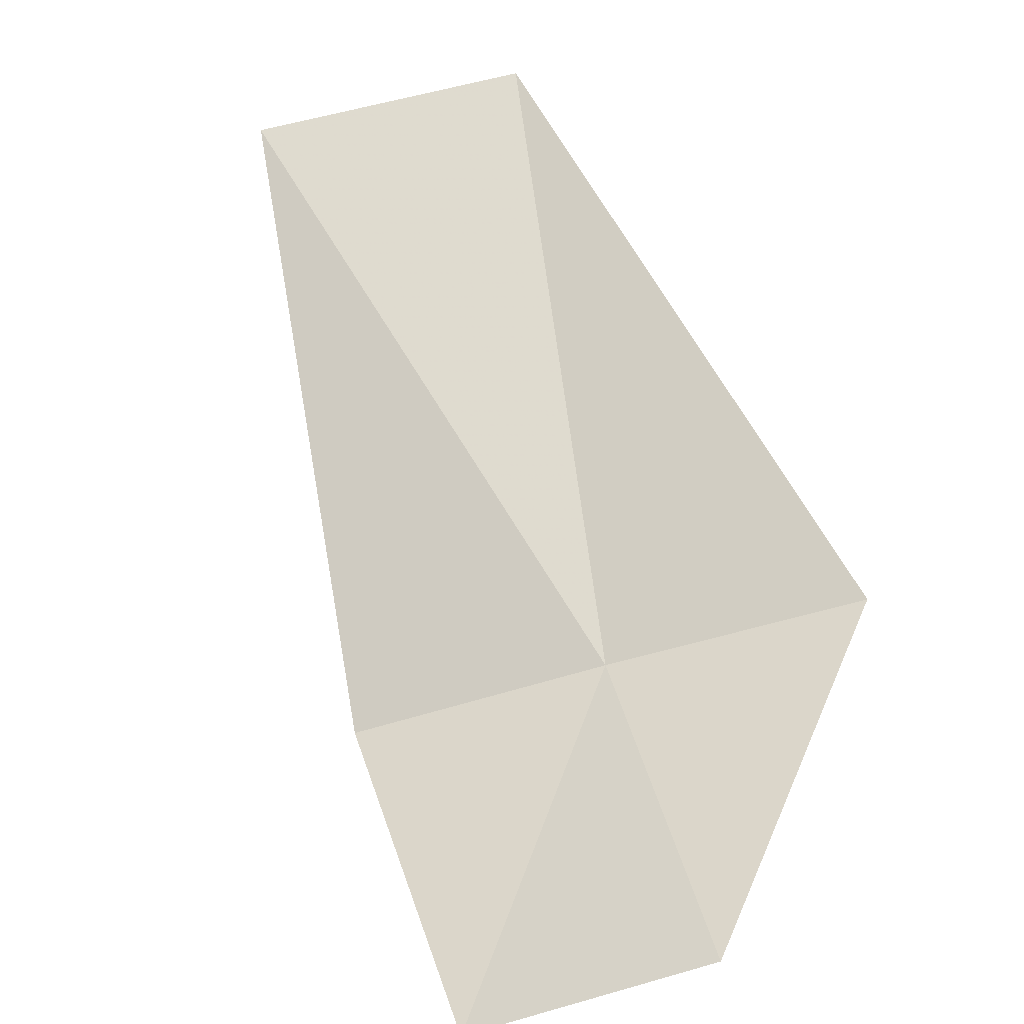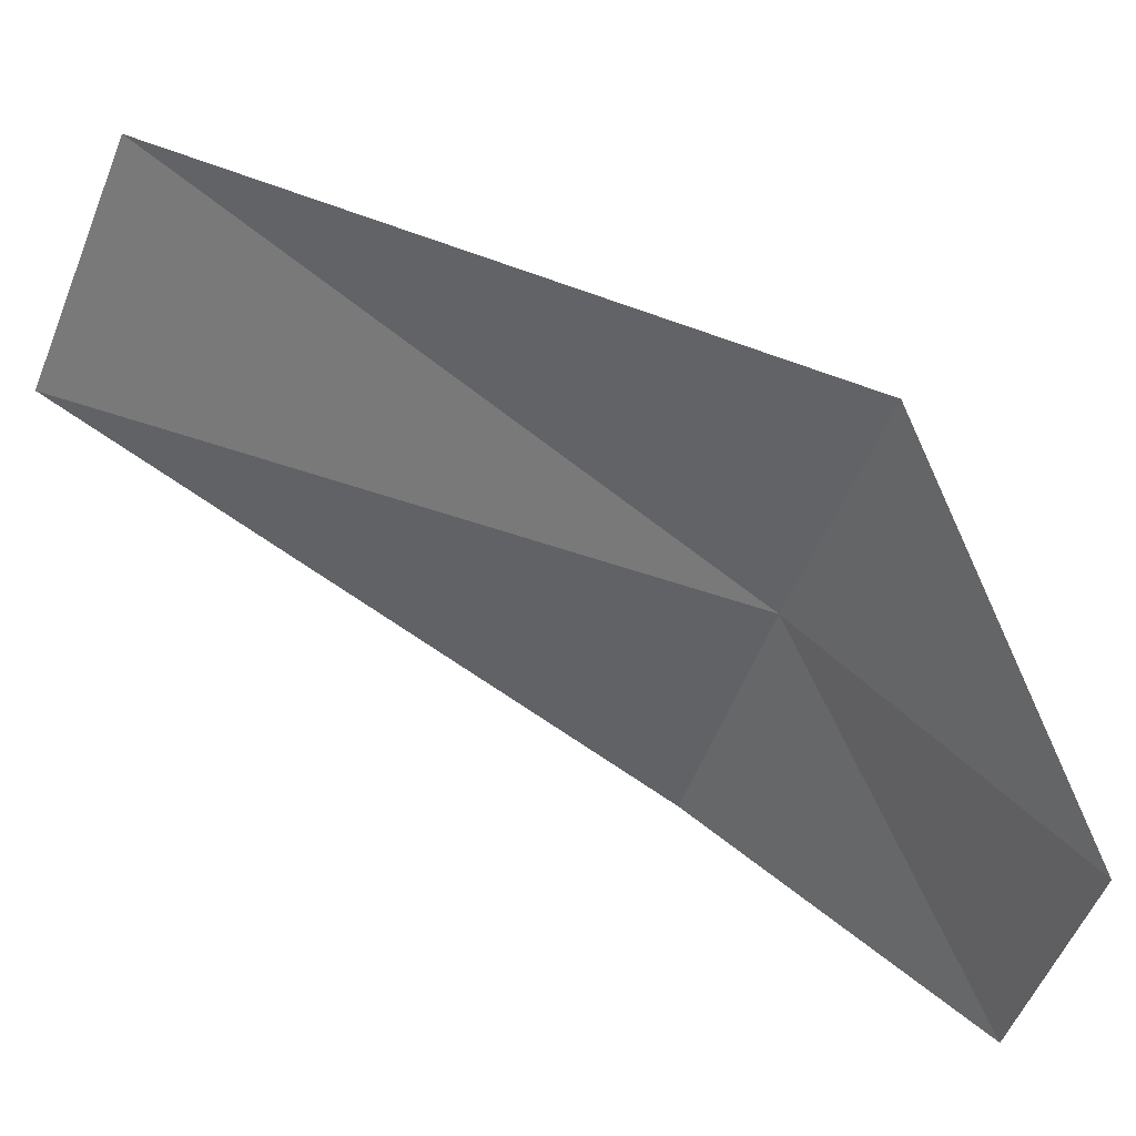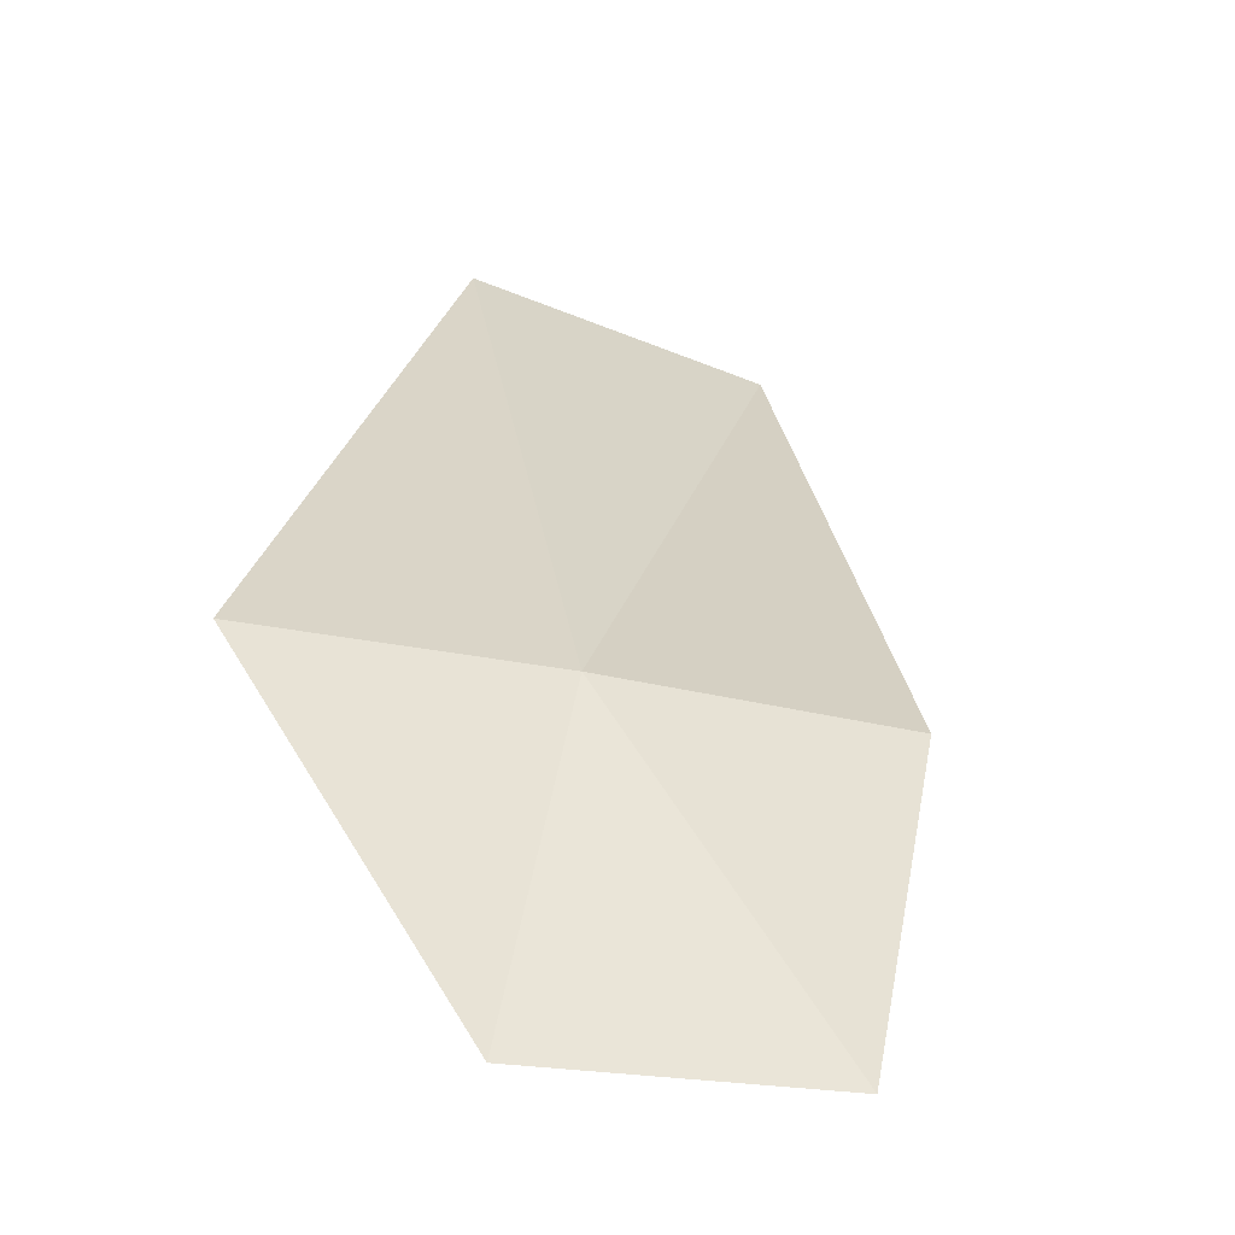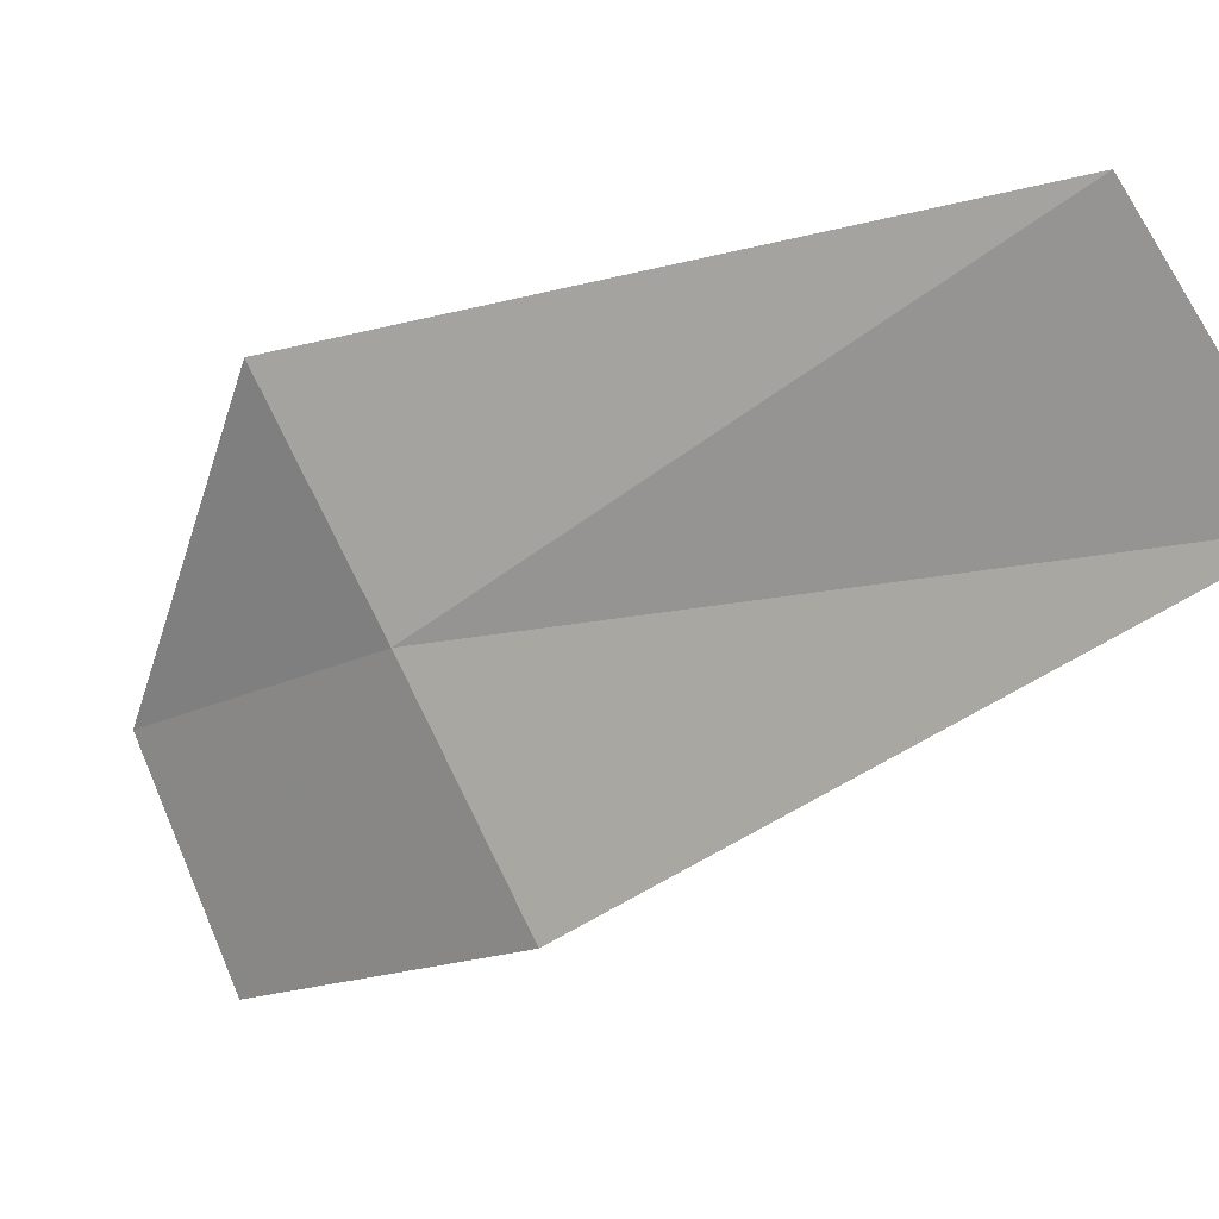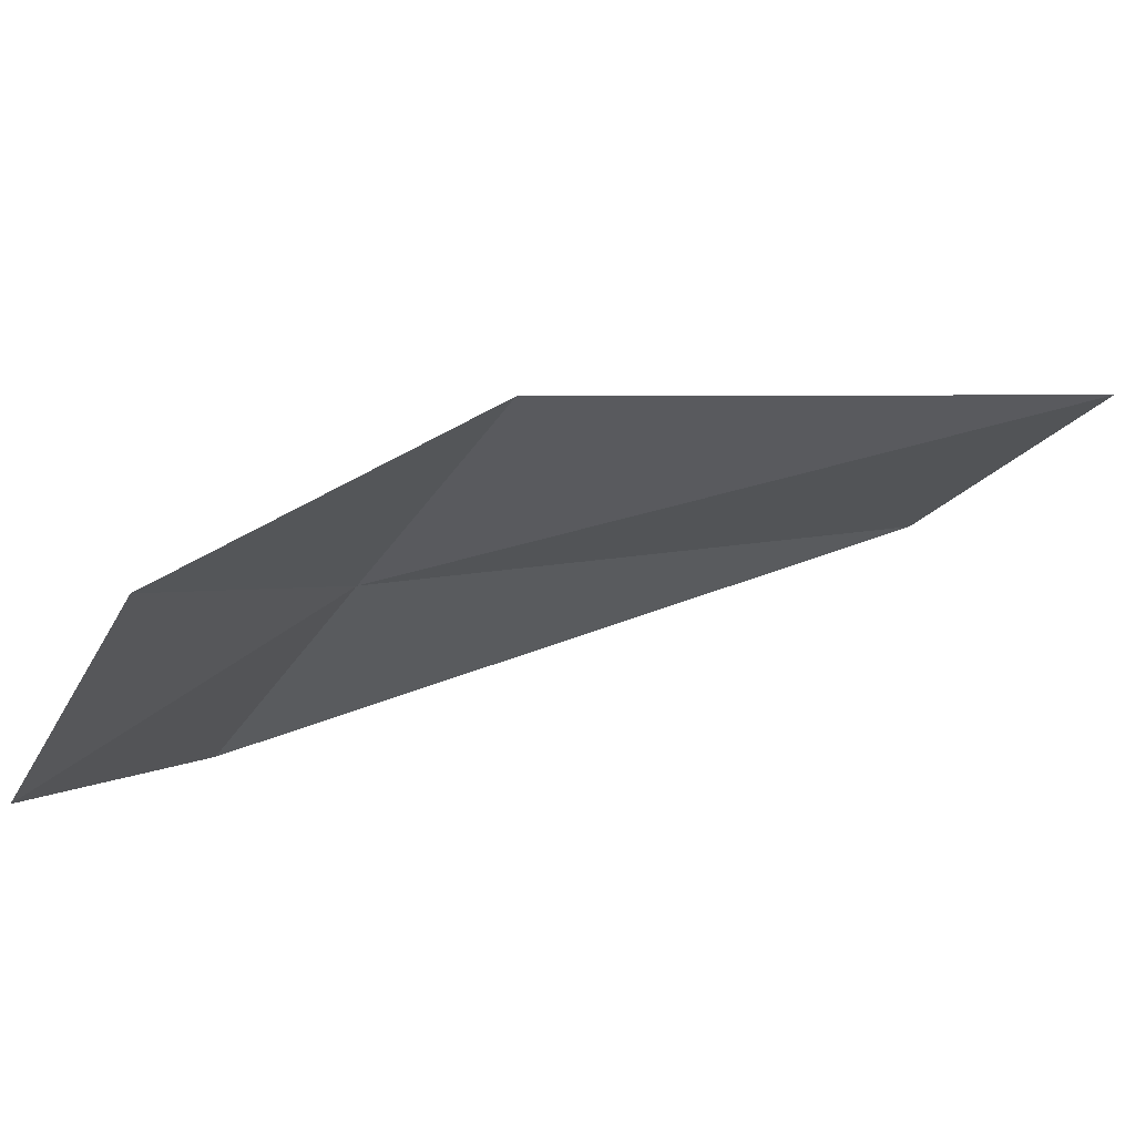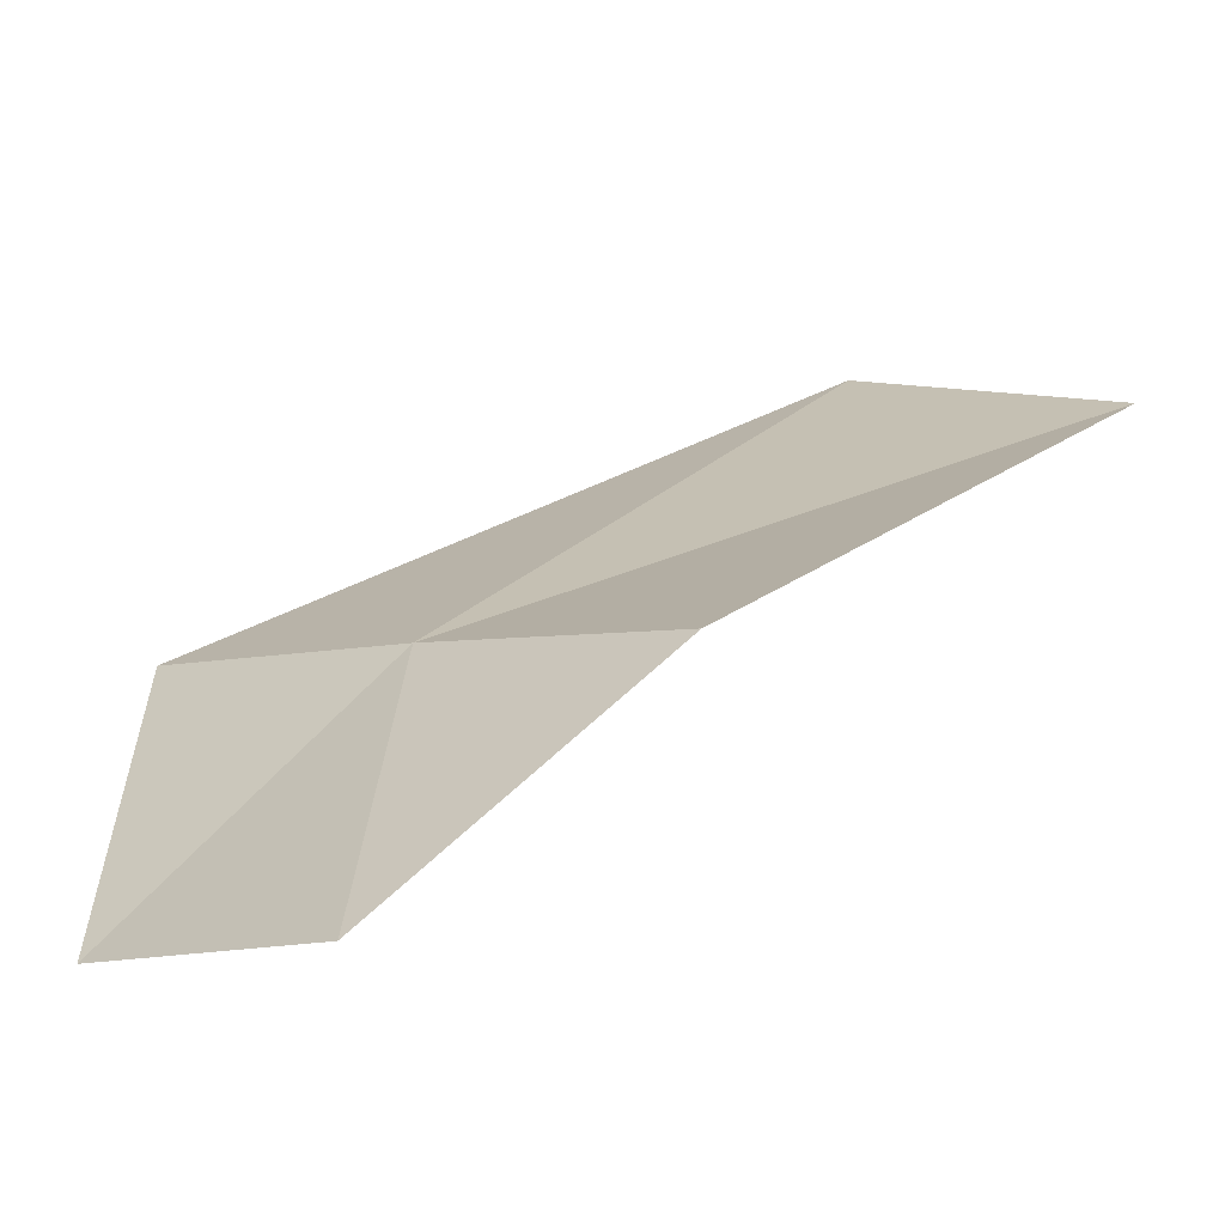
<metadata>
{"format":"obj","ext":"obj","renderer":"f3d","projection":"perspective","resolution":1024,"background":"white","views":[{"elev":15.6,"azim":15.8,"up":"+Z"},{"elev":-33.6,"azim":54.9,"up":"+Y"},{"elev":-5.4,"azim":148.6,"up":"+Y"},{"elev":73.7,"azim":-135.0,"up":"+Y"},{"elev":-49.5,"azim":-138.8,"up":"+Y"},{"elev":-18.8,"azim":-161.5,"up":"+Y"}]}
</metadata>
<code>
v 54.26 55.22 35.67
v 54.98 54.11 34.95
v 54 54.02 34.55
v 55.31 55.35 36
v 53.41 56.88 37.9
v 52.29 56.54 37.64
v 53.23 55.05 35.33
f 1 2 3
f 1 5 4
f 1 7 6
f 1 6 5
f 1 3 7
f 1 4 2

</code>
